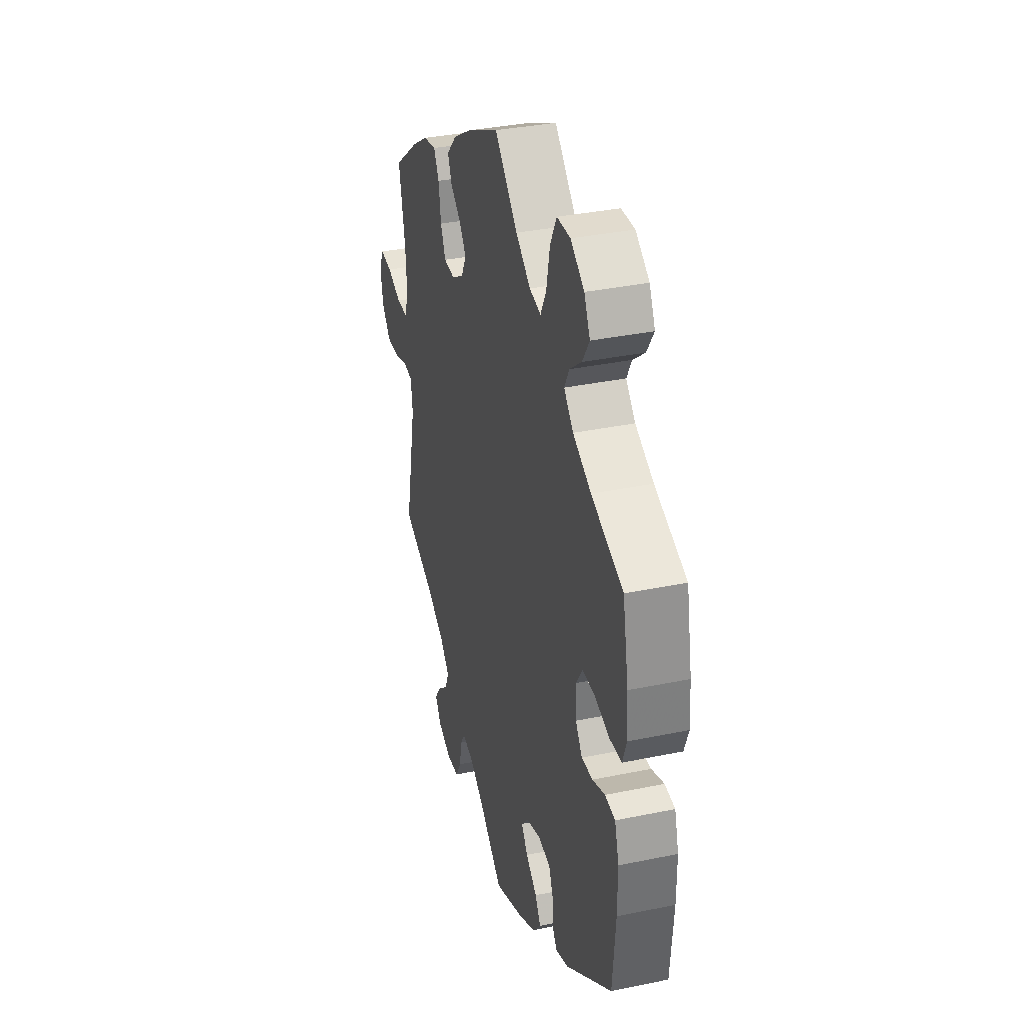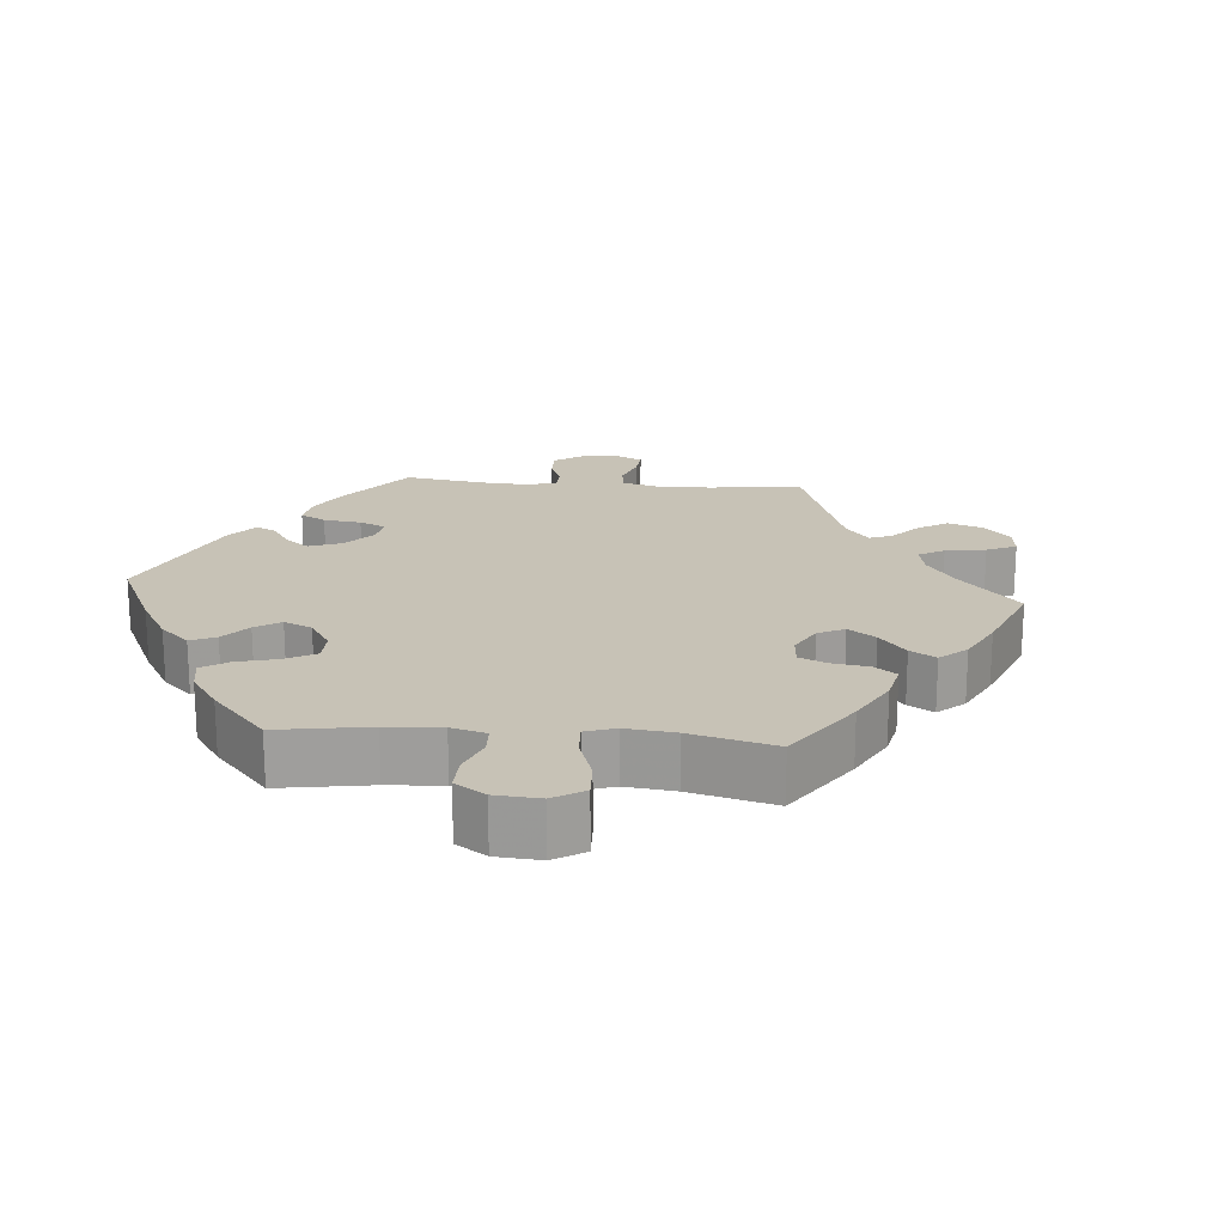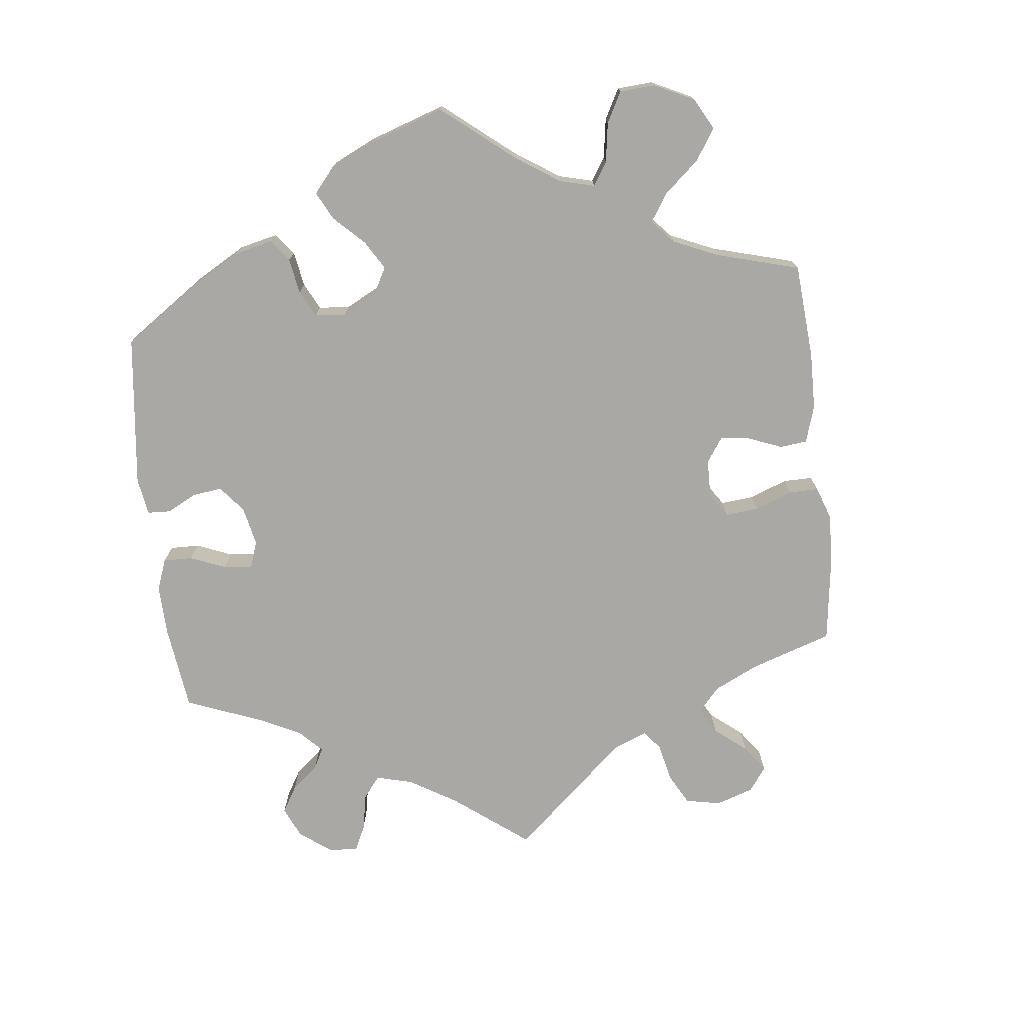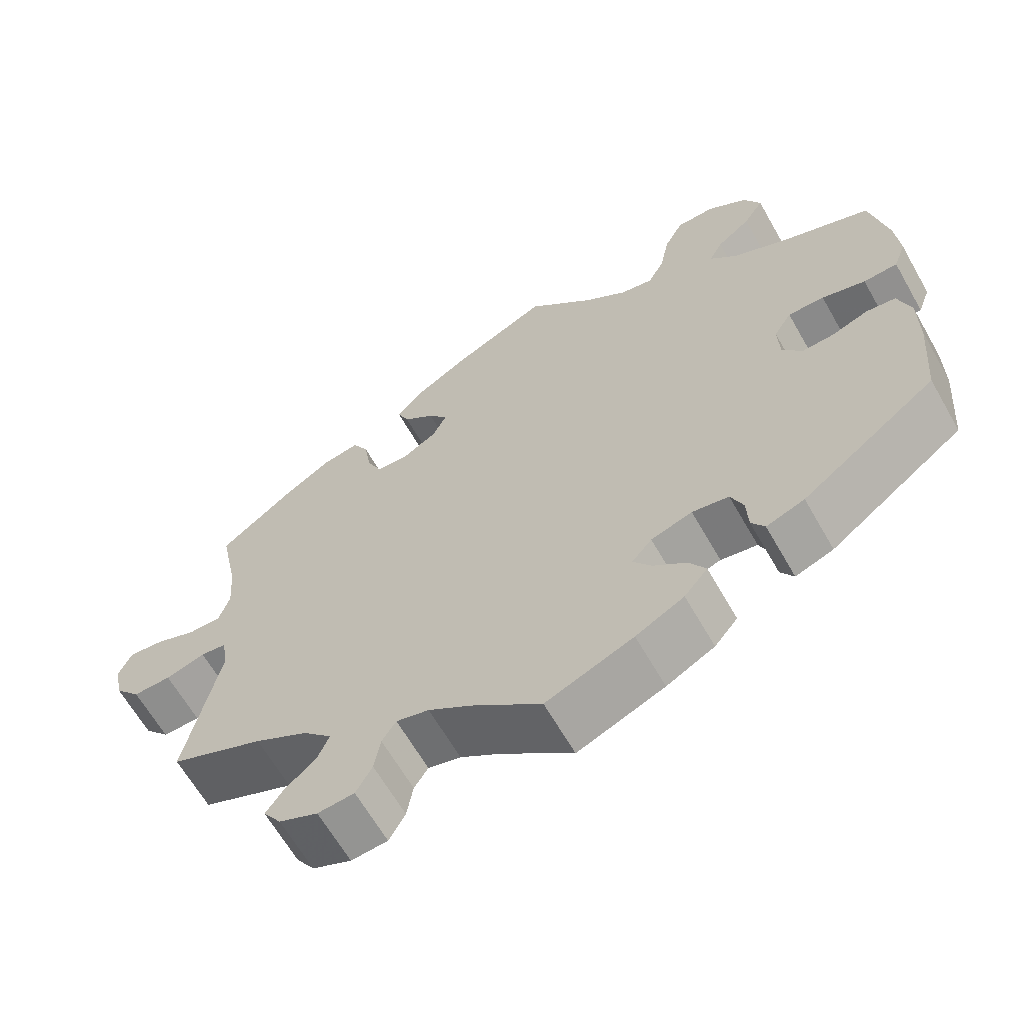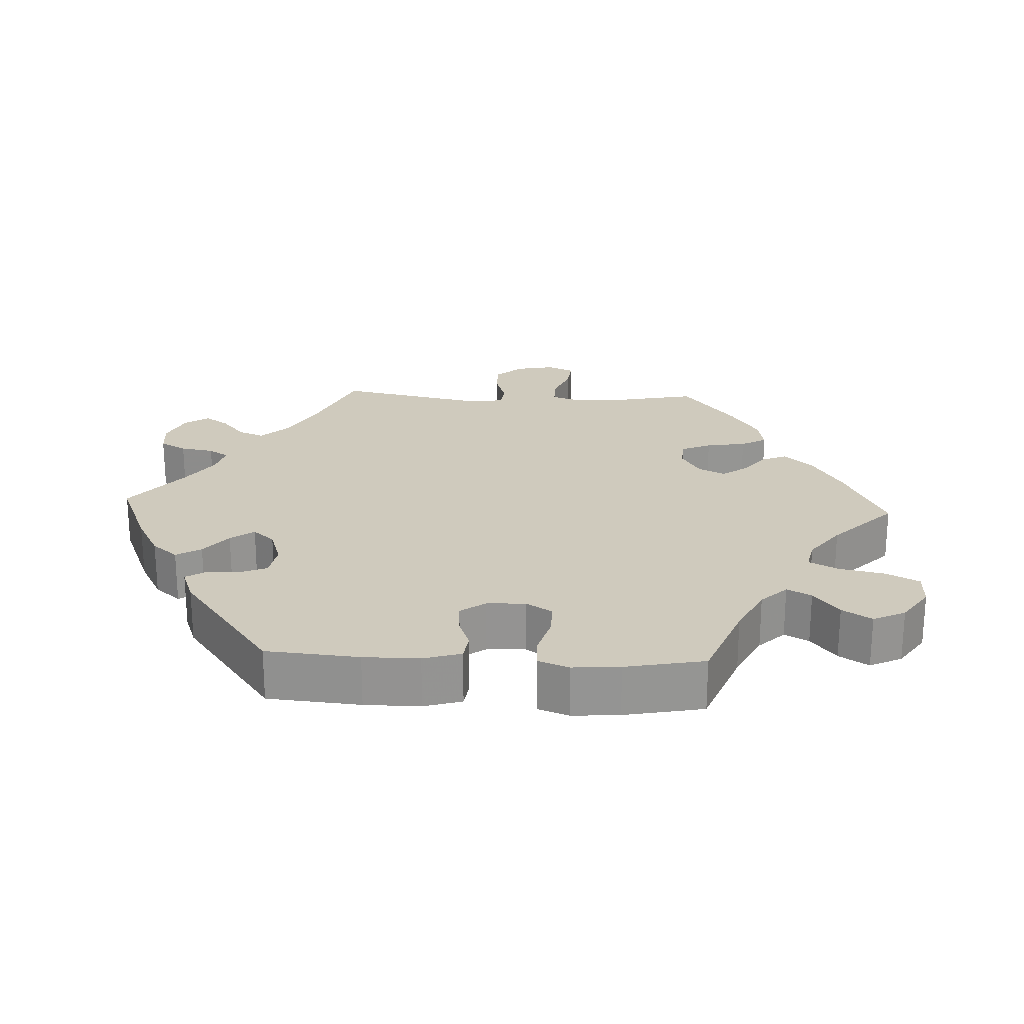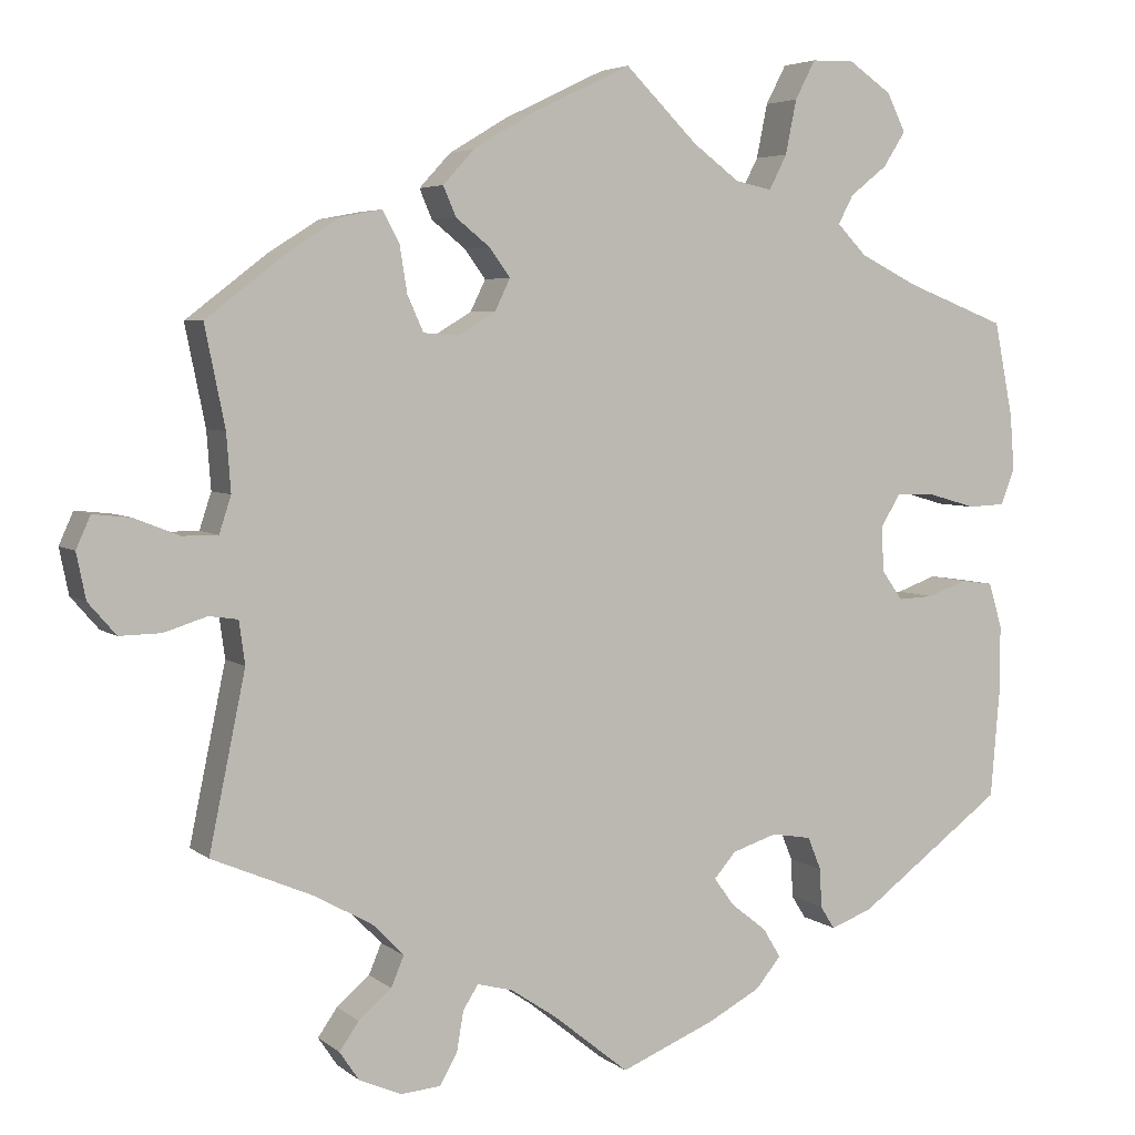
<metadata>
{"format":"obj","ext":"obj","renderer":"f3d","projection":"perspective","resolution":1024,"background":"white","views":[{"elev":35.0,"azim":-105.5,"up":"+Z"},{"elev":19.3,"azim":-25.2,"up":"+Y"},{"elev":-74.9,"azim":-53.7,"up":"+Y"},{"elev":-64.2,"azim":-150.3,"up":"+Z"},{"elev":23.1,"azim":-87.2,"up":"+Y"},{"elev":4.7,"azim":155.1,"up":"+Z"}]}
</metadata>
<code>
v 0.12 0.07 0.52
v 0.188 0.07 0.479
v 0.225 0.07 0.439
v 0.21 0.07 0.404
v 0.17 0.07 0.372
v 0.145 0.07 0.338
v 0.163 0.07 0.301
v 0.208 0.07 0.274
v 0.249 0.07 0.277
v 0.268 0.07 0.319
v 0.277 0.07 0.375
v 0.297 0.07 0.411
v 0.345 0.07 0.402
v 0.405 0.07 0.364
v 0.501 0.07 0.29
v 0.477 0.07 0.172
v 0.472 0.07 0.104
v 0.486 0.07 0.061
v 0.528 0.07 0.061
v 0.581 0.07 0.082
v 0.626 0.07 0.087
v 0.643 0.07 0.049
v 0.632 0.07 -0.005
v 0.599 0.07 -0.043
v 0.55 0.07 -0.042
v 0.499 0.07 -0.026
v 0.465 0.07 -0.031
v 0.458 0.07 -0.082
v 0.501 0.07 -0.289
v 0.381 0.07 -0.34
v 0.313 0.07 -0.378
v 0.276 0.07 -0.416
v 0.291 0.07 -0.452
v 0.33 0.07 -0.485
v 0.353 0.07 -0.518
v 0.33 0.07 -0.552
v 0.28 0.07 -0.574
v 0.233 0.07 -0.57
v 0.212 0.07 -0.533
v 0.204 0.07 -0.486
v 0.186 0.07 -0.458
v 0.144 0.07 -0.469
v 0.089 0.07 -0.506
v 0 0.07 -0.578
v -0.112 0.07 -0.532
v -0.174 0.07 -0.499
v -0.204 0.07 -0.463
v -0.183 0.07 -0.428
v -0.141 0.07 -0.395
v -0.117 0.07 -0.362
v -0.143 0.07 -0.332
v -0.196 0.07 -0.315
v -0.243 0.07 -0.323
v -0.259 0.07 -0.362
v -0.261 0.07 -0.408
v -0.278 0.07 -0.435
v -0.327 0.07 -0.417
v -0.5 0.07 -0.289
v -0.511 0.07 -0.159
v -0.511 0.07 -0.081
v -0.495 0.07 -0.028
v -0.457 0.07 -0.023
v -0.41 0.07 -0.04
v -0.368 0.07 -0.042
v -0.343 0.07 -0.007
v -0.341 0.07 0.047
v -0.364 0.07 0.084
v -0.411 0.07 0.083
v -0.467 0.07 0.067
v -0.511 0.07 0.069
v -0.527 0.07 0.112
v -0.522 0.07 0.178
v -0.5 0.07 0.289
v -0.381 0.07 0.335
v -0.313 0.07 0.369
v -0.278 0.07 0.405
v -0.296 0.07 0.439
v -0.34 0.07 0.474
v -0.366 0.07 0.515
v -0.344 0.07 0.56
v -0.293 0.07 0.595
v -0.243 0.07 0.594
v -0.219 0.07 0.548
v -0.206 0.07 0.484
v -0.185 0.07 0.443
v -0.142 0.07 0.452
v -0.087 0.07 0.493
v -0.001 0.07 0.578
v 0.12 0 0.52
v 0.188 0 0.479
v 0.225 0 0.439
v 0.21 0 0.404
v 0.17 0 0.372
v 0.145 0 0.338
v 0.163 0 0.301
v 0.208 0 0.274
v 0.249 0 0.277
v 0.268 0 0.319
v 0.277 0 0.375
v 0.297 0 0.411
v 0.345 0 0.402
v 0.405 0 0.364
v 0.501 0 0.29
v 0.477 0 0.172
v 0.472 0 0.104
v 0.486 0 0.061
v 0.528 0 0.061
v 0.581 0 0.082
v 0.626 0 0.087
v 0.643 0 0.049
v 0.632 0 -0.005
v 0.599 0 -0.043
v 0.55 0 -0.042
v 0.499 0 -0.026
v 0.465 0 -0.031
v 0.458 0 -0.082
v 0.501 0 -0.289
v 0.381 0 -0.34
v 0.313 0 -0.378
v 0.276 0 -0.416
v 0.291 0 -0.452
v 0.33 0 -0.485
v 0.353 0 -0.518
v 0.33 0 -0.552
v 0.28 0 -0.574
v 0.233 0 -0.57
v 0.212 0 -0.533
v 0.204 0 -0.486
v 0.186 0 -0.458
v 0.144 0 -0.469
v 0.089 0 -0.506
v 0 0 -0.578
v -0.112 0 -0.532
v -0.174 0 -0.499
v -0.204 0 -0.463
v -0.183 0 -0.428
v -0.141 0 -0.395
v -0.117 0 -0.362
v -0.143 0 -0.332
v -0.196 0 -0.315
v -0.243 0 -0.323
v -0.259 0 -0.362
v -0.261 0 -0.408
v -0.278 0 -0.435
v -0.327 0 -0.417
v -0.5 0 -0.289
v -0.511 0 -0.159
v -0.511 0 -0.081
v -0.495 0 -0.028
v -0.457 0 -0.023
v -0.41 0 -0.04
v -0.368 0 -0.042
v -0.343 0 -0.007
v -0.341 0 0.047
v -0.364 0 0.084
v -0.411 0 0.083
v -0.467 0 0.067
v -0.511 0 0.069
v -0.527 0 0.112
v -0.522 0 0.178
v -0.5 0 0.289
v -0.381 0 0.335
v -0.313 0 0.369
v -0.278 0 0.405
v -0.296 0 0.439
v -0.34 0 0.474
v -0.366 0 0.515
v -0.344 0 0.56
v -0.293 0 0.595
v -0.243 0 0.594
v -0.219 0 0.548
v -0.206 0 0.484
v -0.185 0 0.443
v -0.142 0 0.452
v -0.087 0 0.493
v -0.001 0 0.578
f 87 88 1 2
f 86 87 2 3
f 85 86 3 4
f 81 82 83 84
f 81 84 85
f 80 81 85
f 77 78 79 80
f 76 77 80 85
f 75 76 85 4
f 71 72 73 74
f 68 69 70 71
f 67 68 71 74
f 66 67 74 75
f 60 61 62 63
f 60 63 64
f 59 60 64
f 58 59 64
f 57 58 64 65
f 54 55 56 57
f 53 54 57 65
f 46 47 48 49
f 46 49 50
f 43 44 45 46
f 42 43 46 50
f 41 42 50 51
f 37 38 39 40
f 37 40 41
f 36 37 41
f 33 34 35 36
f 32 33 36 41
f 31 32 41 51
f 28 29 30
f 27 28 30 31
f 23 24 25 26
f 23 26 27
f 22 23 27
f 19 20 21 22
f 18 19 22 27
f 17 18 27 31
f 13 14 15 16
f 10 11 12 13
f 9 10 13 16
f 8 9 16 17
f 66 75 4 5
f 52 53 65 66
f 7 8 17 31
f 6 7 31 51
f 66 5 6
f 6 51 52 66
f 90 89 176 175
f 91 90 175 174
f 92 91 174 173
f 172 171 170 169
f 173 172 169
f 173 169 168
f 168 167 166 165
f 173 168 165 164
f 92 173 164 163
f 162 161 160 159
f 159 158 157 156
f 162 159 156 155
f 163 162 155 154
f 151 150 149 148
f 152 151 148
f 152 148 147
f 152 147 146
f 153 152 146 145
f 145 144 143 142
f 153 145 142 141
f 137 136 135 134
f 138 137 134
f 134 133 132 131
f 138 134 131 130
f 139 138 130 129
f 128 127 126 125
f 129 128 125
f 129 125 124
f 124 123 122 121
f 129 124 121 120
f 139 129 120 119
f 118 117 116
f 119 118 116 115
f 114 113 112 111
f 115 114 111
f 115 111 110
f 110 109 108 107
f 115 110 107 106
f 119 115 106 105
f 104 103 102 101
f 101 100 99 98
f 104 101 98 97
f 105 104 97 96
f 93 92 163 154
f 154 153 141 140
f 119 105 96 95
f 139 119 95 94
f 94 93 154
f 154 140 139 94
f 1 89 90 2
f 2 90 91 3
f 3 91 92 4
f 4 92 93 5
f 5 93 94 6
f 6 94 95 7
f 7 95 96 8
f 8 96 97 9
f 9 97 98 10
f 10 98 99 11
f 11 99 100 12
f 12 100 101 13
f 13 101 102 14
f 14 102 103 15
f 15 103 104 16
f 16 104 105 17
f 17 105 106 18
f 18 106 107 19
f 19 107 108 20
f 20 108 109 21
f 21 109 110 22
f 22 110 111 23
f 23 111 112 24
f 24 112 113 25
f 25 113 114 26
f 26 114 115 27
f 27 115 116 28
f 28 116 117 29
f 29 117 118 30
f 30 118 119 31
f 31 119 120 32
f 32 120 121 33
f 33 121 122 34
f 34 122 123 35
f 35 123 124 36
f 36 124 125 37
f 37 125 126 38
f 38 126 127 39
f 39 127 128 40
f 40 128 129 41
f 41 129 130 42
f 42 130 131 43
f 43 131 132 44
f 44 132 133 45
f 45 133 134 46
f 46 134 135 47
f 47 135 136 48
f 48 136 137 49
f 49 137 138 50
f 50 138 139 51
f 51 139 140 52
f 52 140 141 53
f 53 141 142 54
f 54 142 143 55
f 55 143 144 56
f 56 144 145 57
f 57 145 146 58
f 58 146 147 59
f 59 147 148 60
f 60 148 149 61
f 61 149 150 62
f 62 150 151 63
f 63 151 152 64
f 64 152 153 65
f 65 153 154 66
f 66 154 155 67
f 67 155 156 68
f 68 156 157 69
f 69 157 158 70
f 70 158 159 71
f 71 159 160 72
f 72 160 161 73
f 73 161 162 74
f 74 162 163 75
f 75 163 164 76
f 76 164 165 77
f 77 165 166 78
f 78 166 167 79
f 79 167 168 80
f 80 168 169 81
f 81 169 170 82
f 82 170 171 83
f 83 171 172 84
f 84 172 173 85
f 85 173 174 86
f 86 174 175 87
f 87 175 176 88
f 88 176 89 1

</code>
